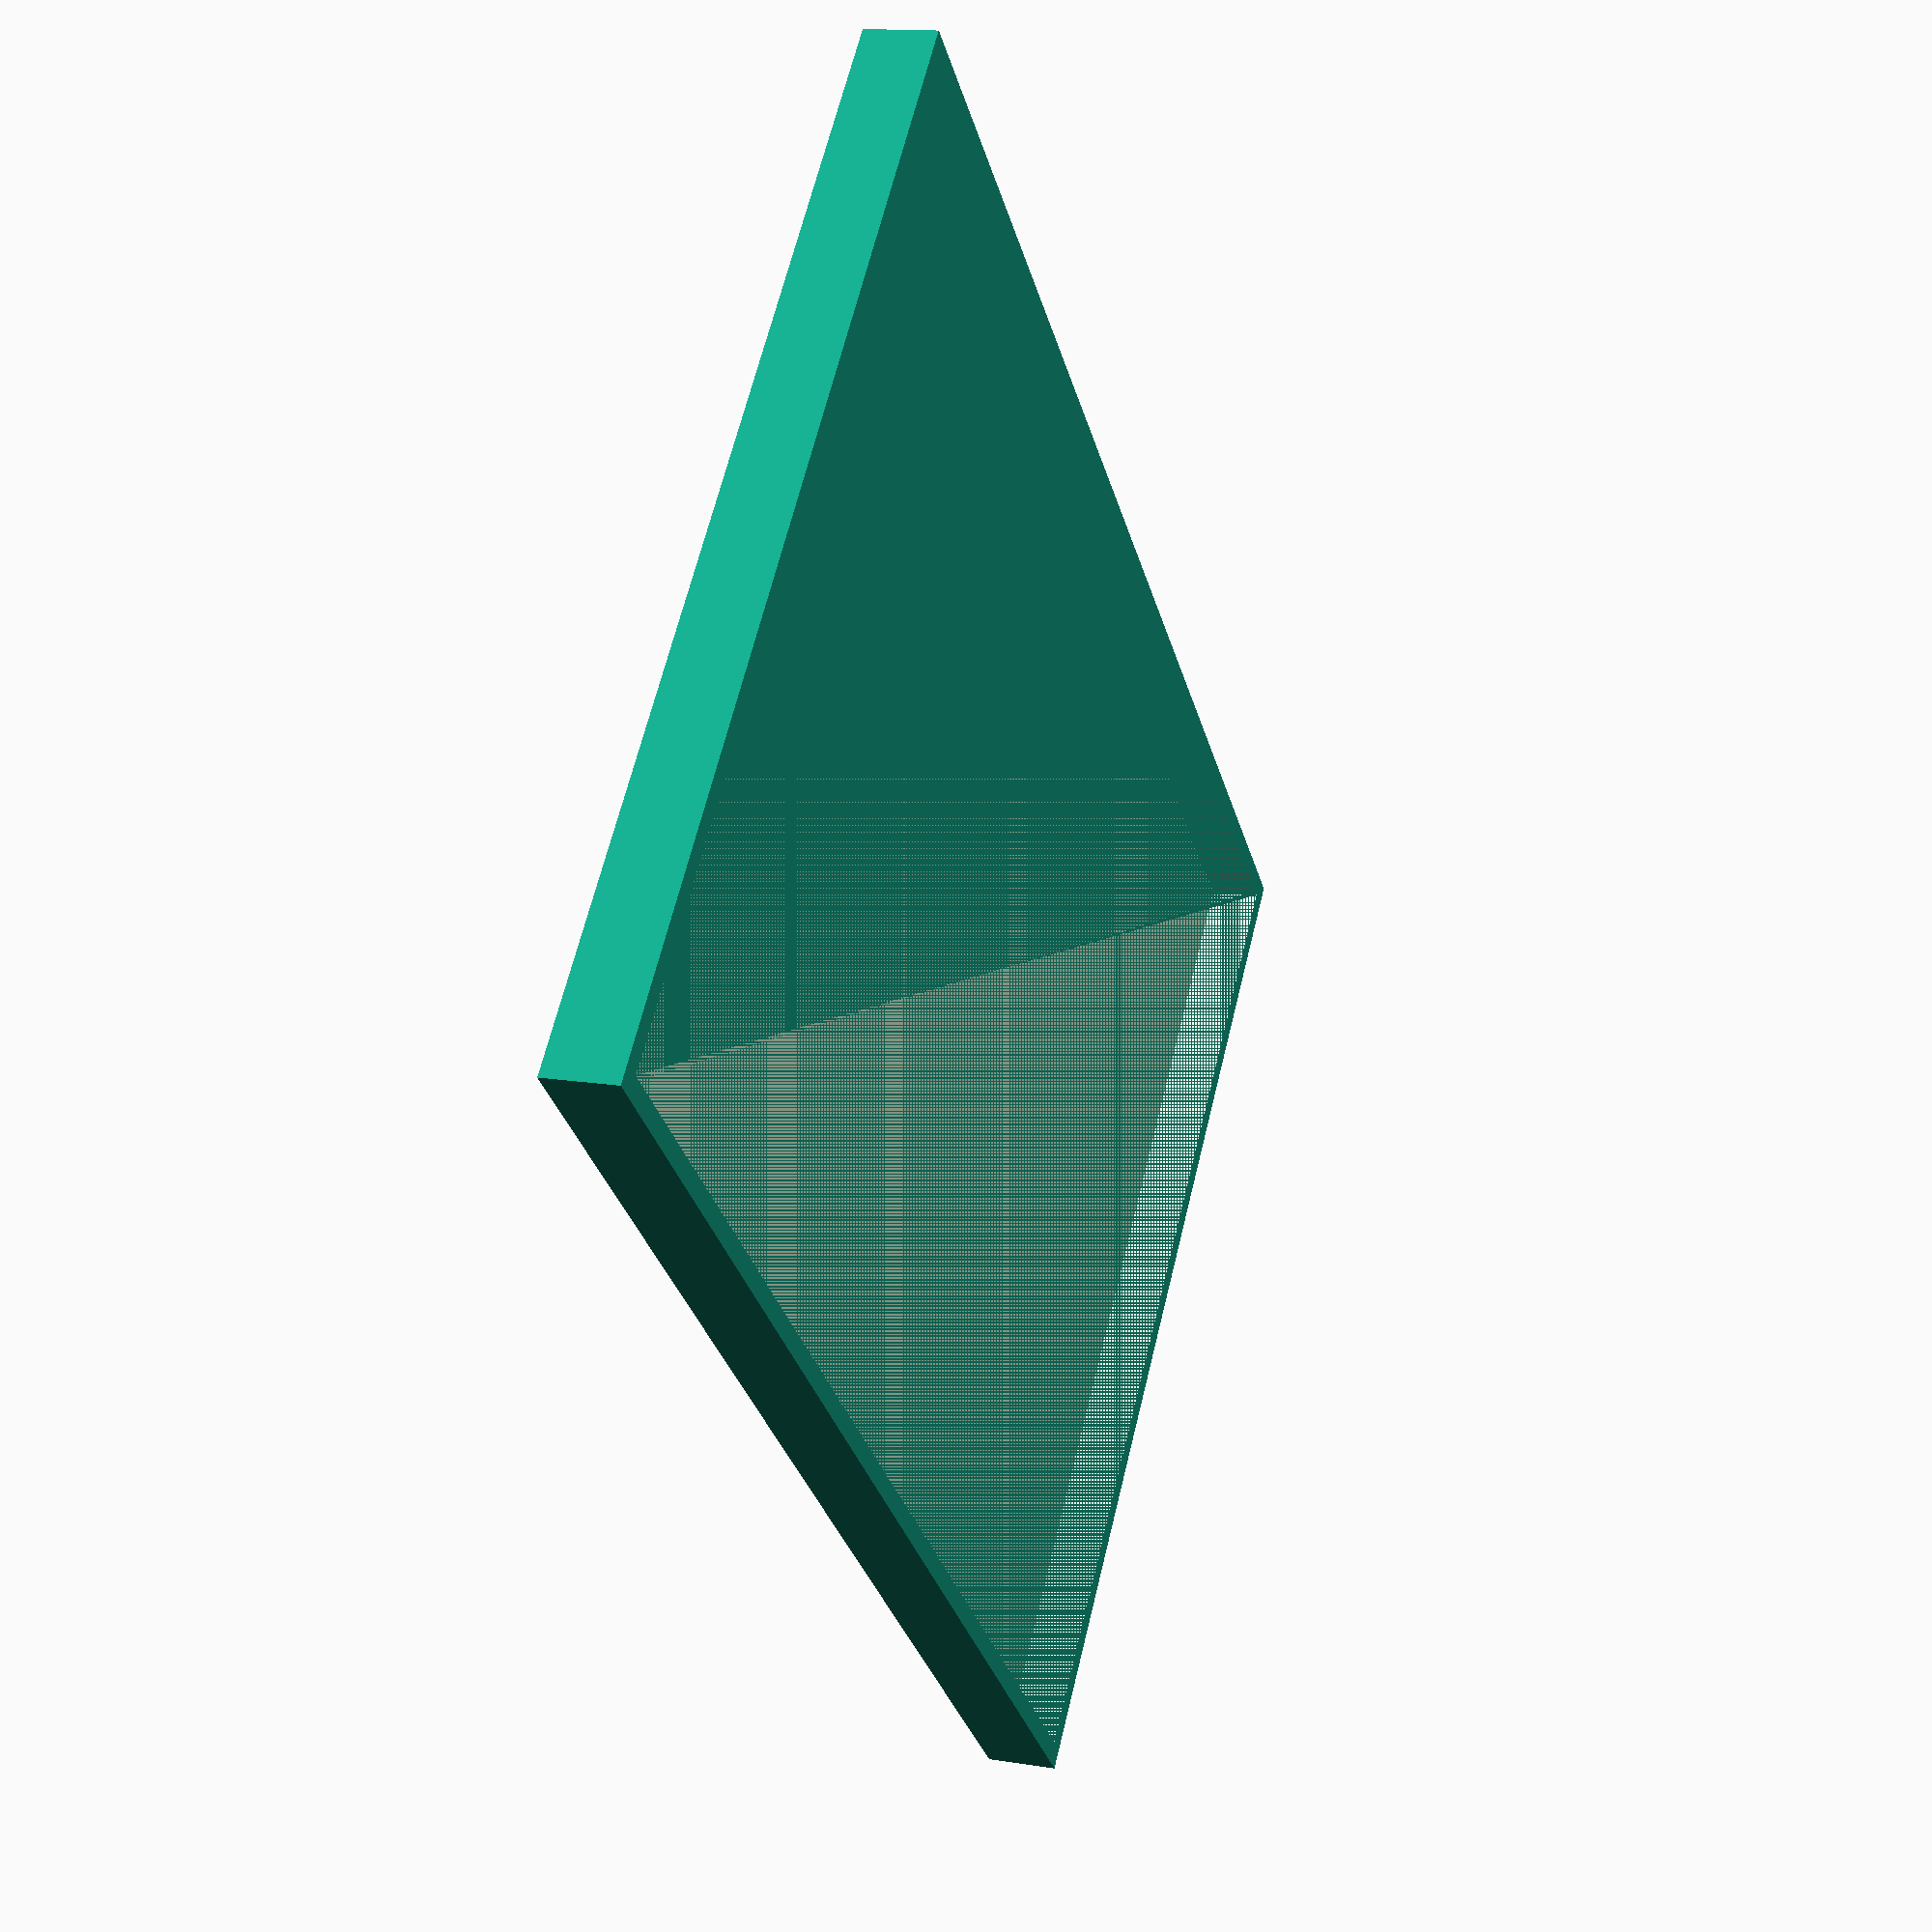
<openscad>
inch = 25.4;

width = 5 * inch;
height = 7 * inch;
depth = .25 * inch;

wall = .1 * inch;

difference() {
    cube([(width + (wall * 2)), (height + (wall * 2)), (depth + wall)]);
    translate([wall, wall, wall]) {
        cube([width, height, depth]);
    }
}    
</openscad>
<views>
elev=346.0 azim=313.3 roll=289.7 proj=p view=wireframe
</views>
